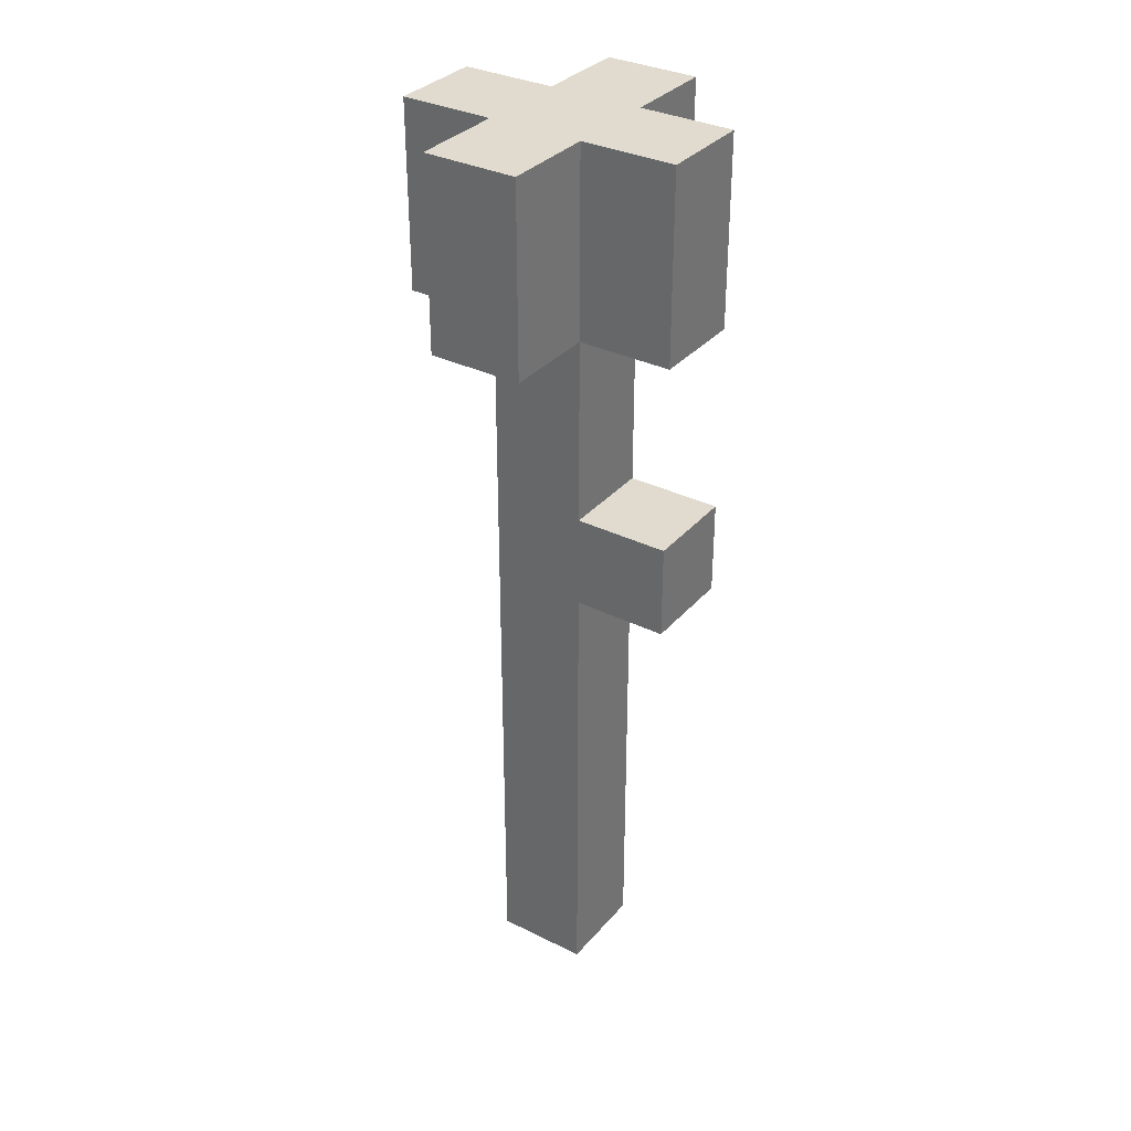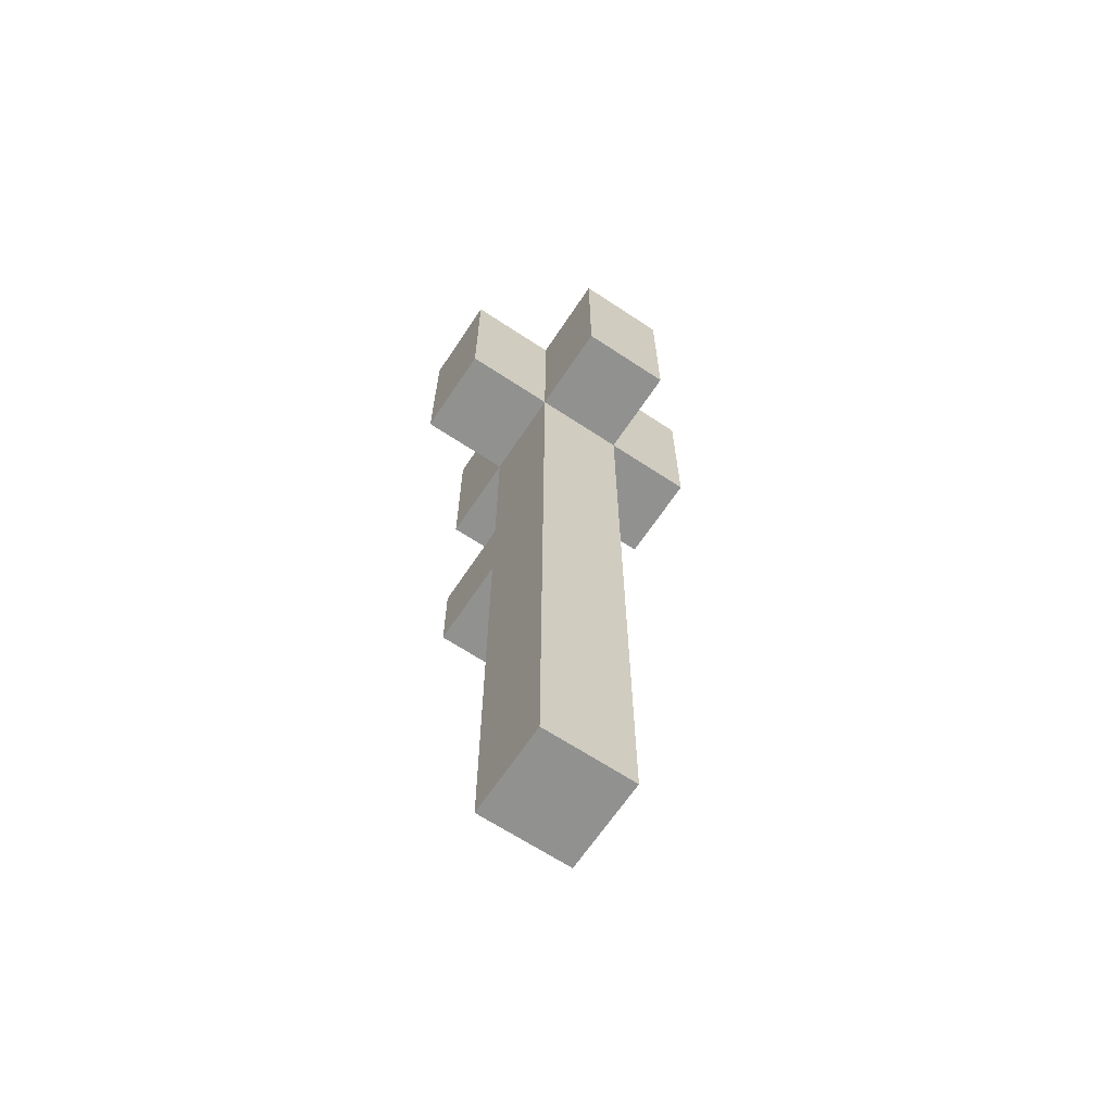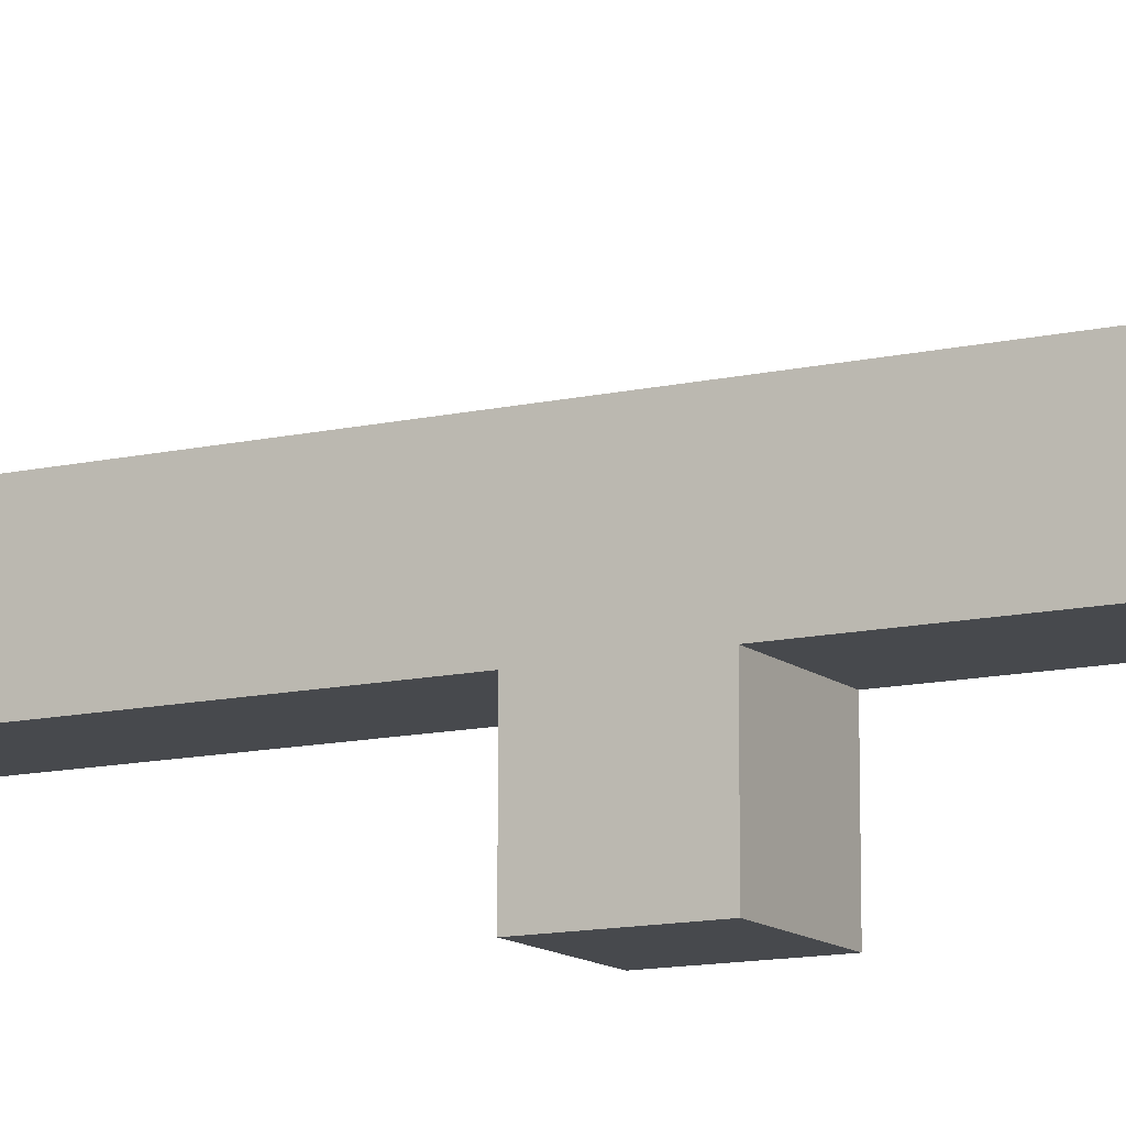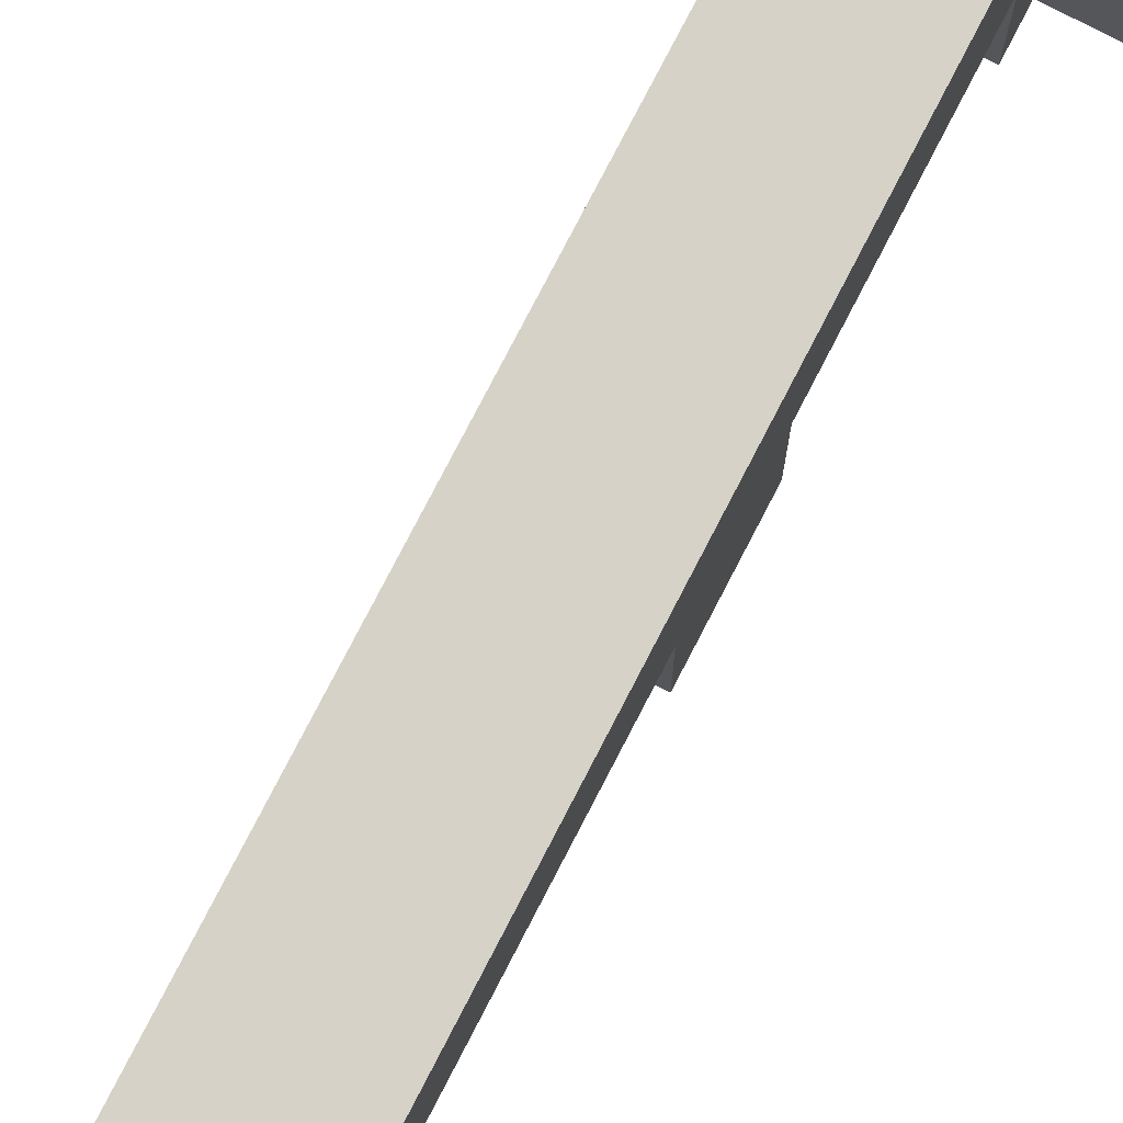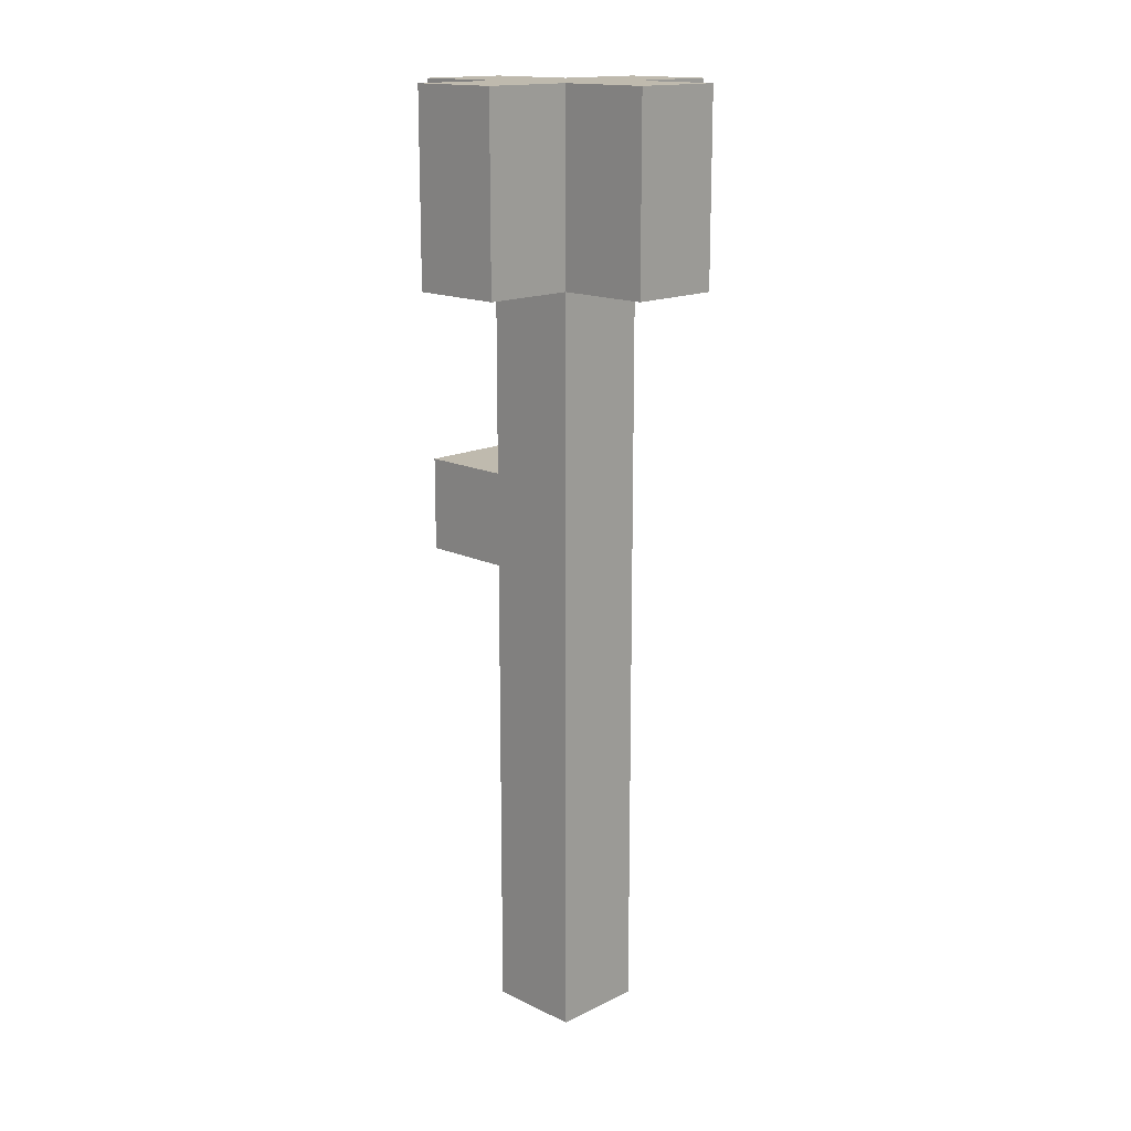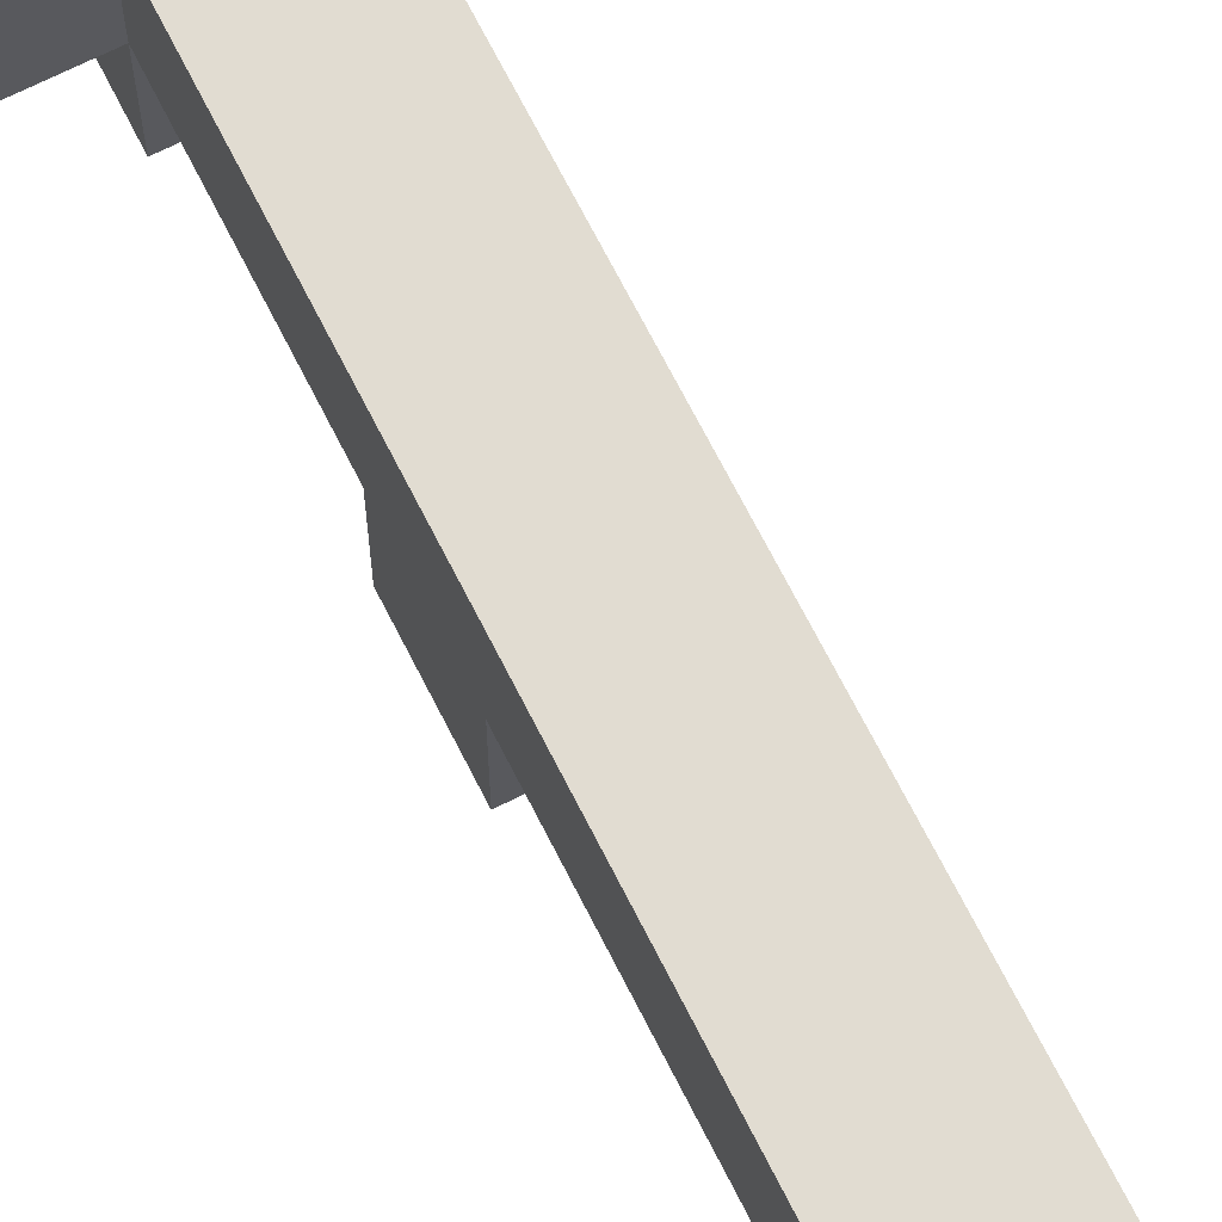
<metadata>
{"format":"obj","ext":"obj","renderer":"f3d","projection":"perspective","resolution":1024,"background":"white","views":[{"elev":33.5,"azim":124.1,"up":"+Y"},{"elev":-65.9,"azim":-33.6,"up":"+Y"},{"elev":-12.2,"azim":118.8,"up":"+Z"},{"elev":78.1,"azim":27.4,"up":"+Z"},{"elev":15.8,"azim":-45.1,"up":"+Y"},{"elev":69.3,"azim":-26.8,"up":"+Z"}]}
</metadata>
<code>
g flower_4
v 7 8 12
v 7 8 11
v 7 10 12
v 7 10 11
v 8 0 12
v 8 0 11
v 8 5 11
v 8 5 10
v 8 6 11
v 8 6 10
v 8 8 13
v 8 8 12
v 8 8 11
v 8 8 10
v 8 10 13
v 8 10 12
v 8 10 11
v 8 10 10
v 9 0 12
v 9 0 11
v 9 5 11
v 9 5 10
v 9 6 11
v 9 6 10
v 9 8 13
v 9 8 12
v 9 8 11
v 9 8 10
v 9 10 13
v 9 10 12
v 9 10 11
v 9 10 10
v 10 8 12
v 10 8 11
v 10 10 12
v 10 10 11
v 8 8 13
v 8 10 13
v 9 8 13
v 9 10 13
v 7 8 12
v 7 10 12
v 8 0 12
v 8 8 12
v 8 10 12
v 9 0 12
v 9 8 12
v 9 10 12
v 10 8 12
v 10 10 12
v 7 8 11
v 7 10 11
v 8 0 11
v 8 5 11
v 8 6 11
v 8 8 11
v 8 10 11
v 9 0 11
v 9 5 11
v 9 6 11
v 9 8 11
v 9 10 11
v 10 8 11
v 10 10 11
v 8 5 10
v 8 6 10
v 8 8 10
v 8 10 10
v 9 5 10
v 9 6 10
v 9 8 10
v 9 10 10
v 8 0 12
v 9 0 12
v 8 0 11
v 9 0 11
v 8 5 11
v 9 5 11
v 8 5 10
v 9 5 10
v 8 8 13
v 9 8 13
v 7 8 12
v 8 8 12
v 9 8 12
v 10 8 12
v 7 8 11
v 8 8 11
v 9 8 11
v 10 8 11
v 8 8 10
v 9 8 10
v 8 6 11
v 9 6 11
v 8 6 10
v 9 6 10
v 8 10 13
v 9 10 13
v 7 10 12
v 8 10 12
v 9 10 12
v 10 10 12
v 7 10 11
v 8 10 11
v 9 10 11
v 10 10 11
v 8 10 10
v 9 10 10
f 3 2 1
f 4 2 3
f 7 6 5
f 9 7 5
f 9 8 7
f 10 8 9
f 12 9 5
f 13 9 12
f 15 12 11
f 16 12 15
f 17 14 13
f 18 14 17
f 19 20 21
f 19 21 23
f 21 22 23
f 23 22 24
f 19 23 26
f 26 23 27
f 25 26 29
f 29 26 30
f 27 28 31
f 31 28 32
f 33 34 35
f 35 34 36
f 39 38 37
f 40 38 39
f 44 42 41
f 45 42 44
f 46 44 43
f 47 44 46
f 49 48 47
f 50 48 49
f 51 52 56
f 56 52 57
f 53 54 58
f 58 54 59
f 55 56 60
f 60 56 61
f 61 62 63
f 63 62 64
f 65 66 69
f 69 66 70
f 67 68 71
f 71 68 72
f 75 74 73
f 76 74 75
f 79 78 77
f 80 78 79
f 84 82 81
f 85 82 84
f 87 84 83
f 88 84 87
f 89 86 85
f 90 86 89
f 91 89 88
f 92 89 91
f 93 94 95
f 95 94 96
f 97 98 100
f 100 98 101
f 99 100 103
f 100 101 104
f 103 100 104
f 101 102 105
f 104 101 105
f 105 102 106
f 104 105 107
f 107 105 108

</code>
